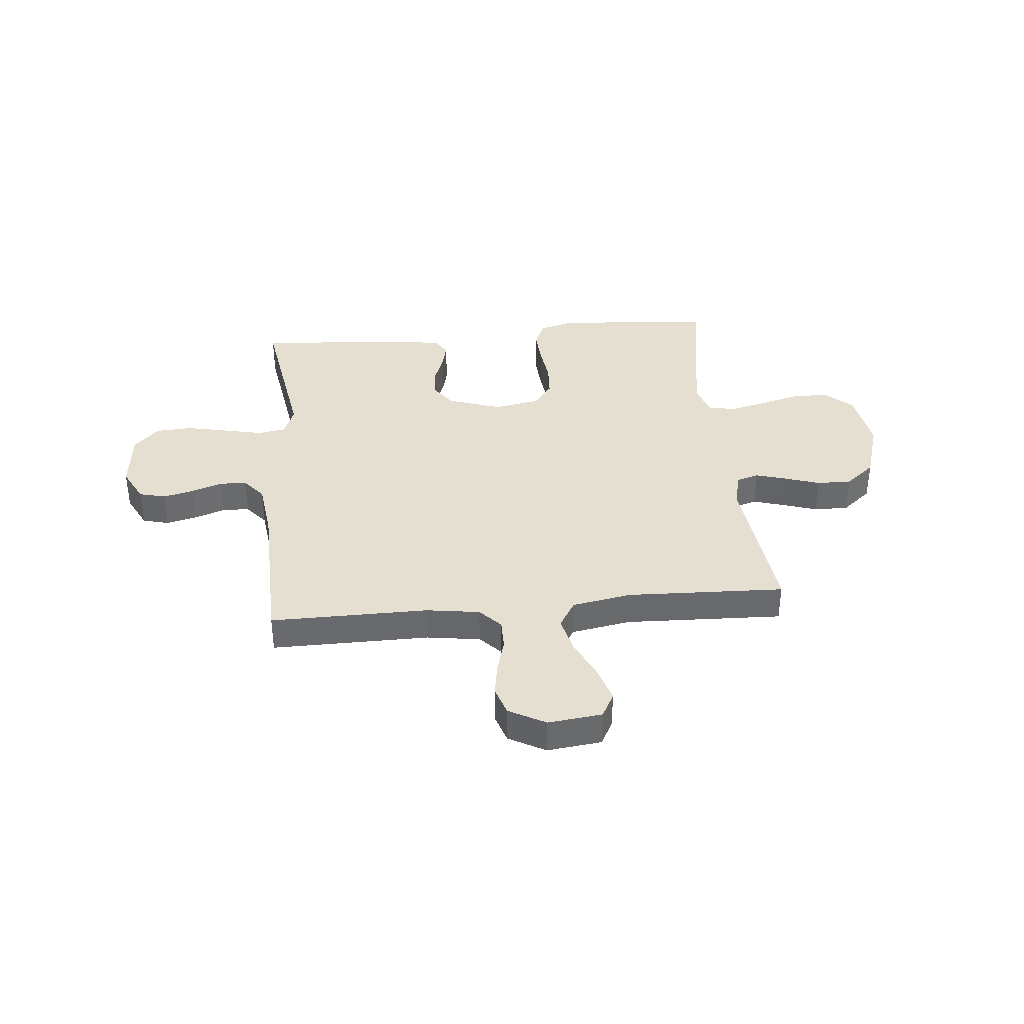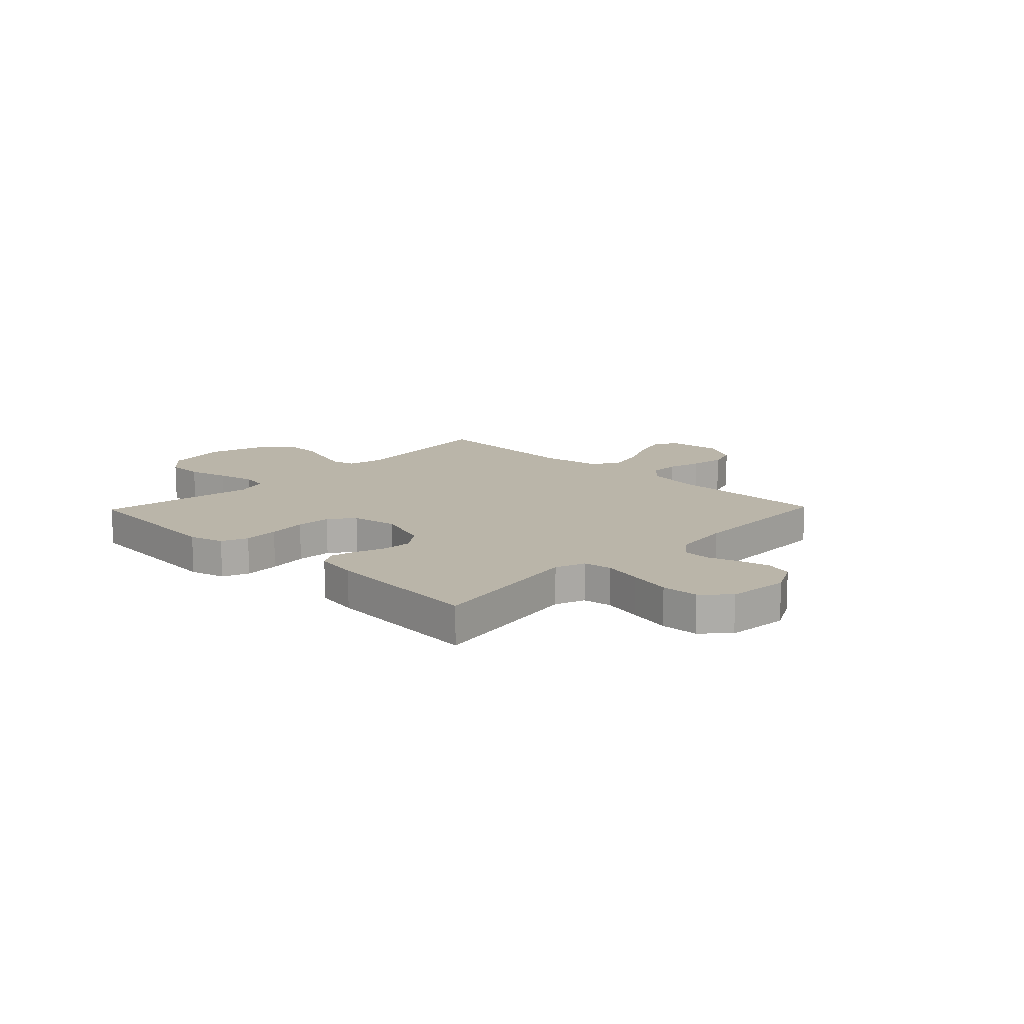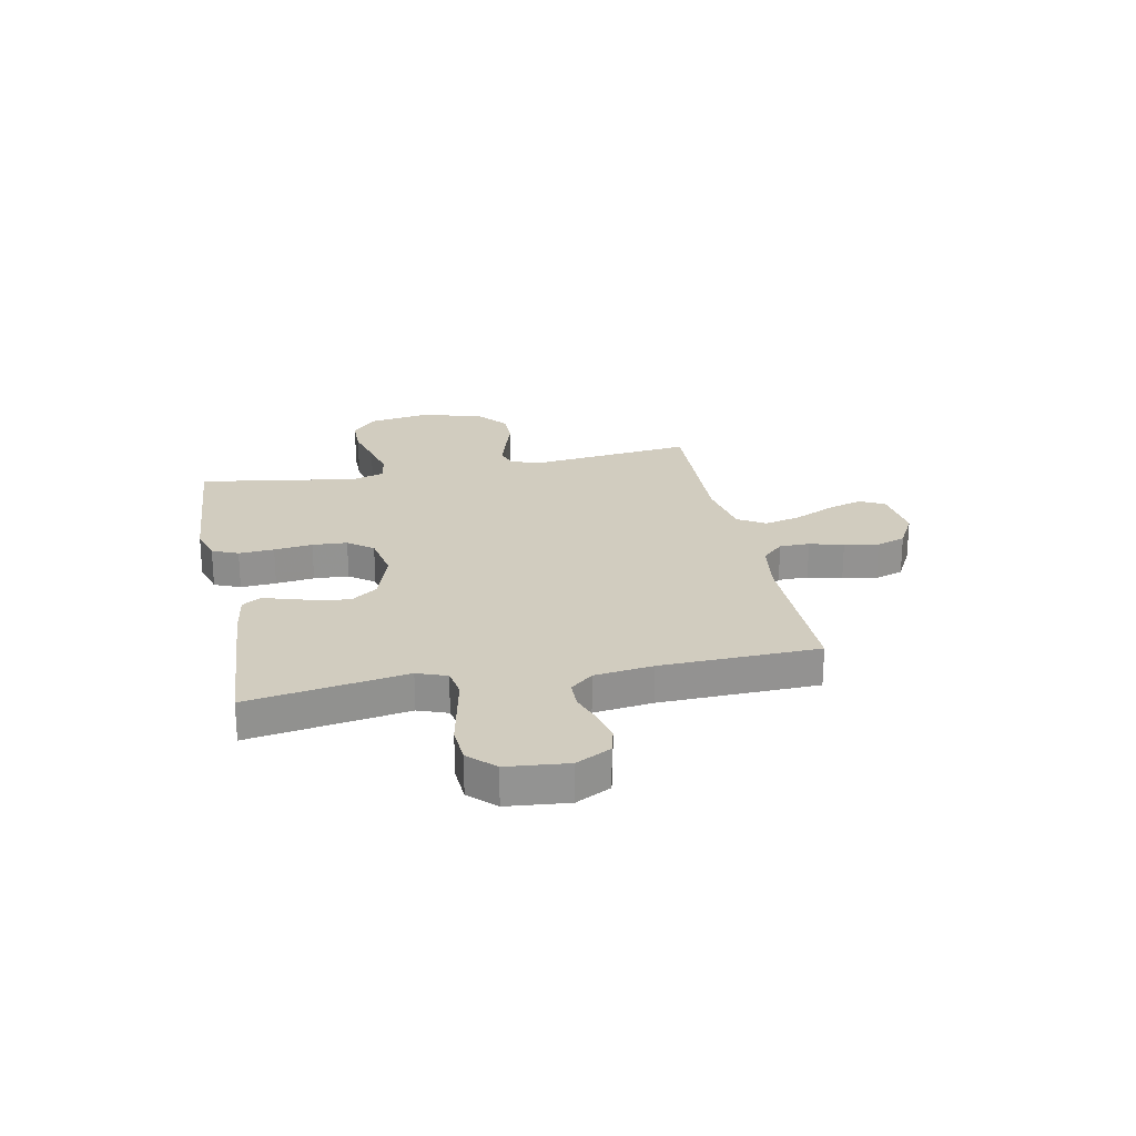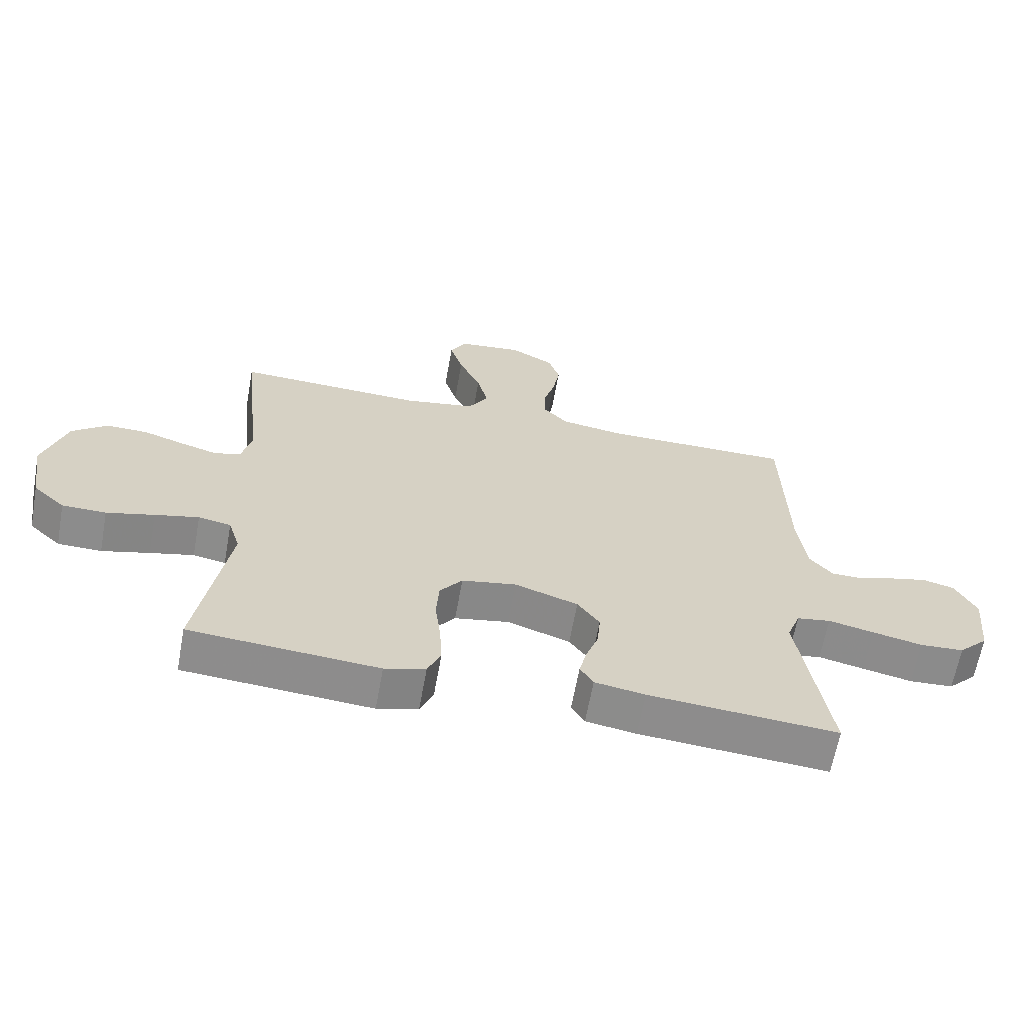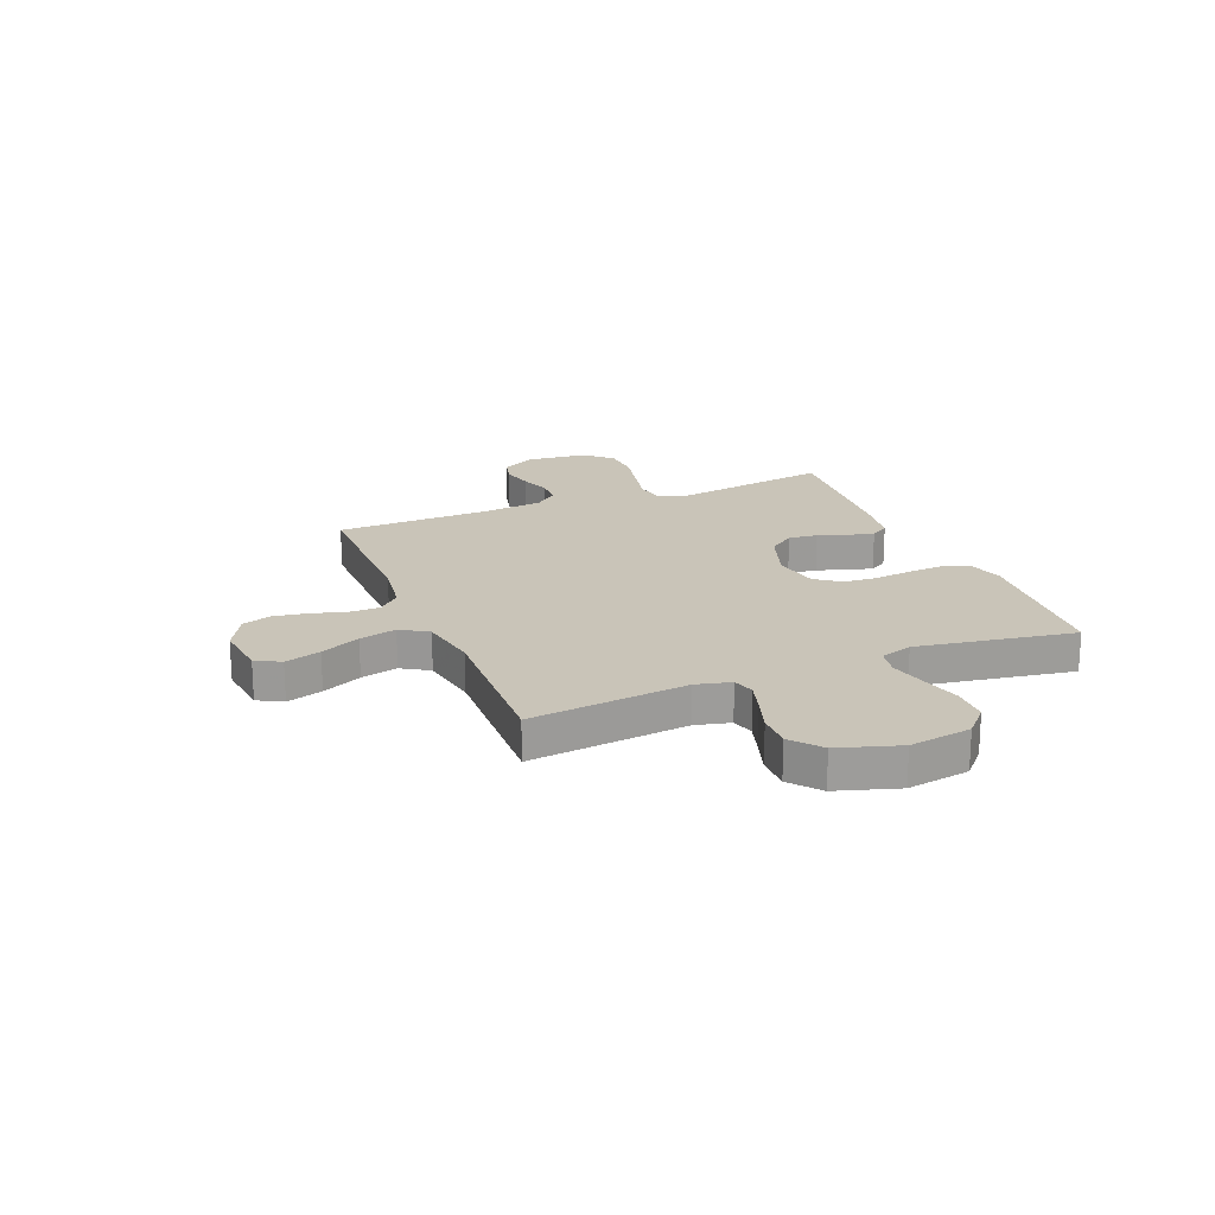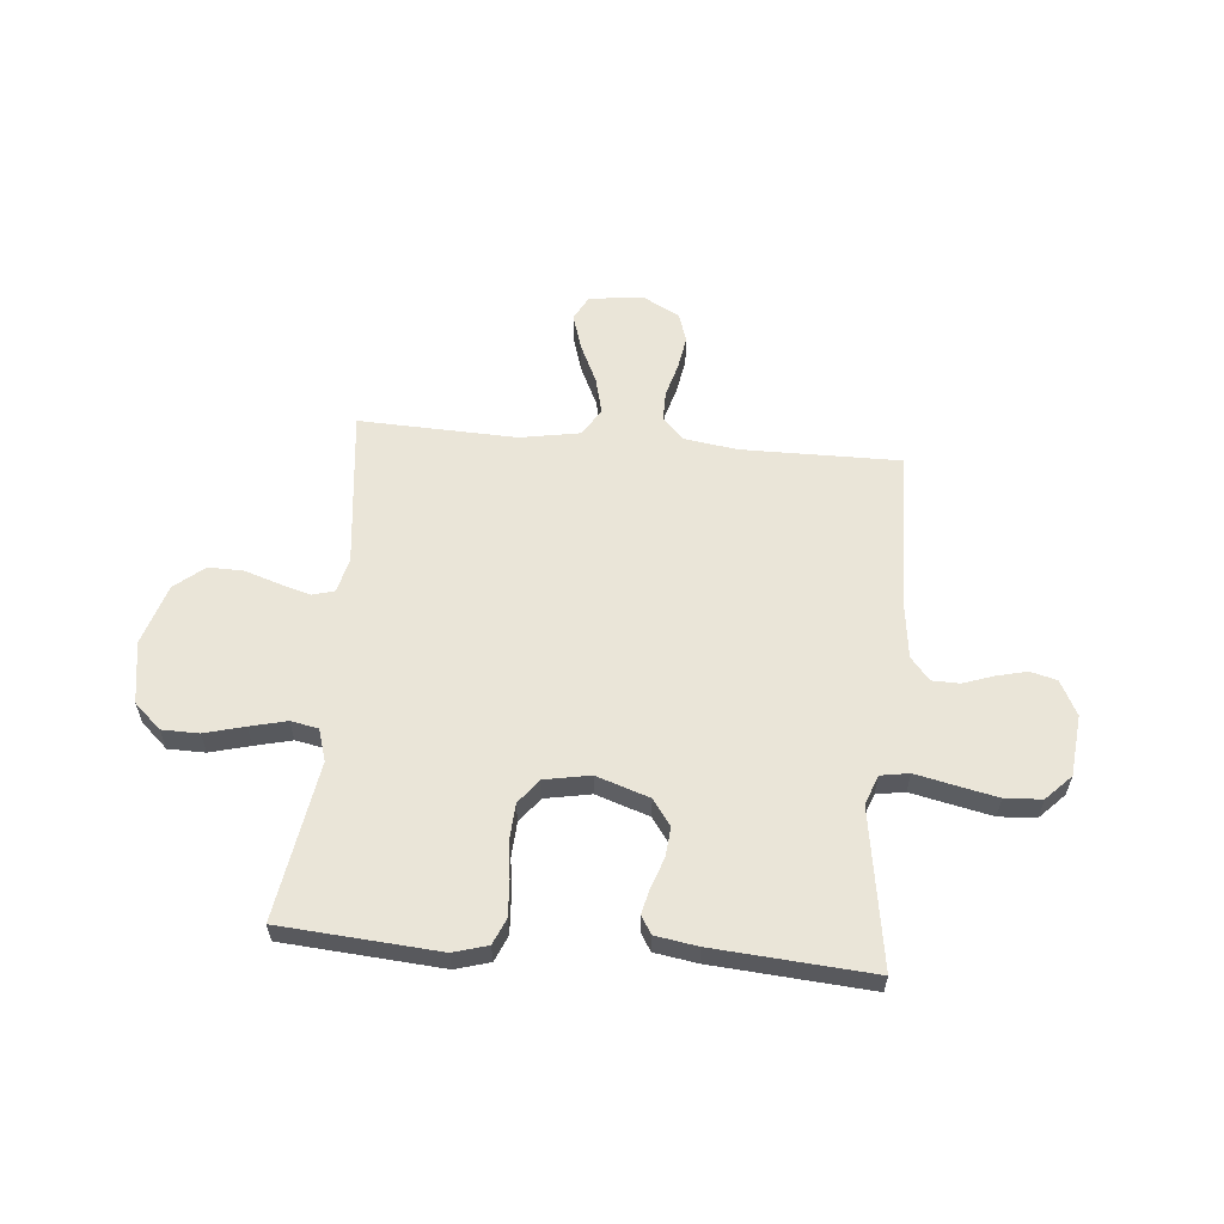
<metadata>
{"format":"obj","ext":"obj","renderer":"f3d","projection":"perspective","resolution":1024,"background":"white","views":[{"elev":37.4,"azim":-5.4,"up":"+Y"},{"elev":13.6,"azim":-136.0,"up":"+Y"},{"elev":23.8,"azim":-101.6,"up":"+Y"},{"elev":-64.2,"azim":169.7,"up":"+Z"},{"elev":20.1,"azim":67.9,"up":"+Y"},{"elev":58.9,"azim":-174.9,"up":"+Y"}]}
</metadata>
<code>
v -0.5 0.07 0.5
v -0.2 0.07 0.498
v -0.098 0.07 0.513
v -0.059 0.07 0.554
v -0.059 0.07 0.611
v -0.077 0.07 0.675
v -0.088 0.07 0.74
v -0.07 0.07 0.795
v 0 0.07 0.833
v 0.103 0.07 0.821
v 0.128 0.07 0.774
v 0.107 0.07 0.706
v 0.072 0.07 0.631
v 0.055 0.07 0.561
v 0.087 0.07 0.509
v 0.2 0.07 0.489
v 0.5 0.07 0.5
v 0.467 0.07 0.2
v 0.483 0.07 0.134
v 0.525 0.07 0.122
v 0.583 0.07 0.139
v 0.65 0.07 0.161
v 0.716 0.07 0.162
v 0.772 0.07 0.116
v 0.808 0.07 0
v 0.789 0.07 -0.118
v 0.738 0.07 -0.165
v 0.668 0.07 -0.166
v 0.592 0.07 -0.146
v 0.522 0.07 -0.129
v 0.47 0.07 -0.139
v 0.451 0.07 -0.2
v 0.5 0.07 -0.5
v 0.2 0.07 -0.523
v 0.135 0.07 -0.504
v 0.114 0.07 -0.455
v 0.118 0.07 -0.388
v 0.127 0.07 -0.315
v 0.123 0.07 -0.249
v 0.087 0.07 -0.202
v 0 0.07 -0.186
v -0.101 0.07 -0.22
v -0.136 0.07 -0.269
v -0.131 0.07 -0.325
v -0.111 0.07 -0.381
v -0.099 0.07 -0.43
v -0.12 0.07 -0.464
v -0.2 0.07 -0.477
v -0.5 0.07 -0.5
v -0.453 0.07 -0.2
v -0.474 0.07 -0.144
v -0.528 0.07 -0.135
v -0.601 0.07 -0.151
v -0.68 0.07 -0.168
v -0.75 0.07 -0.164
v -0.797 0.07 -0.116
v -0.809 0.07 0
v -0.775 0.07 0.066
v -0.725 0.07 0.079
v -0.667 0.07 0.065
v -0.609 0.07 0.045
v -0.557 0.07 0.046
v -0.521 0.07 0.089
v -0.507 0.07 0.2
v -0.5 0 0.5
v -0.2 0 0.498
v -0.098 0 0.513
v -0.059 0 0.554
v -0.059 0 0.611
v -0.077 0 0.675
v -0.088 0 0.74
v -0.07 0 0.795
v 0 0 0.833
v 0.103 0 0.821
v 0.128 0 0.774
v 0.107 0 0.706
v 0.072 0 0.631
v 0.055 0 0.561
v 0.087 0 0.509
v 0.2 0 0.489
v 0.5 0 0.5
v 0.467 0 0.2
v 0.483 0 0.134
v 0.525 0 0.122
v 0.583 0 0.139
v 0.65 0 0.161
v 0.716 0 0.162
v 0.772 0 0.116
v 0.808 0 0
v 0.789 0 -0.118
v 0.738 0 -0.165
v 0.668 0 -0.166
v 0.592 0 -0.146
v 0.522 0 -0.129
v 0.47 0 -0.139
v 0.451 0 -0.2
v 0.5 0 -0.5
v 0.2 0 -0.523
v 0.135 0 -0.504
v 0.114 0 -0.455
v 0.118 0 -0.388
v 0.127 0 -0.315
v 0.123 0 -0.249
v 0.087 0 -0.202
v 0 0 -0.186
v -0.101 0 -0.22
v -0.136 0 -0.269
v -0.131 0 -0.325
v -0.111 0 -0.381
v -0.099 0 -0.43
v -0.12 0 -0.464
v -0.2 0 -0.477
v -0.5 0 -0.5
v -0.453 0 -0.2
v -0.474 0 -0.144
v -0.528 0 -0.135
v -0.601 0 -0.151
v -0.68 0 -0.168
v -0.75 0 -0.164
v -0.797 0 -0.116
v -0.809 0 0
v -0.775 0 0.066
v -0.725 0 0.079
v -0.667 0 0.065
v -0.609 0 0.045
v -0.557 0 0.046
v -0.521 0 0.089
v -0.507 0 0.2
f 58 59 60 61
f 56 57 58 61
f 56 61 62
f 55 56 62
f 52 53 54 55
f 52 55 62
f 51 52 62 63
f 47 48 49 50
f 44 45 46 47
f 43 44 47 50
f 42 43 50 51
f 35 36 37 38
f 33 34 35 38
f 32 33 38 39
f 31 32 39 40
f 26 27 28 29
f 26 29 30
f 25 26 30
f 21 22 23 24
f 20 21 24 25
f 19 20 25 30
f 16 17 18
f 15 16 18 19
f 10 11 12 13
f 10 13 14
f 9 10 14
f 8 9 14
f 5 6 7 8
f 5 8 14
f 4 5 14 15
f 64 1 2
f 64 2 3
f 63 64 3
f 41 42 51 63
f 41 63 3
f 30 31 40 41
f 15 19 30 41
f 3 4 15 41
f 125 124 123 122
f 125 122 121 120
f 126 125 120
f 126 120 119
f 119 118 117 116
f 126 119 116
f 127 126 116 115
f 114 113 112 111
f 111 110 109 108
f 114 111 108 107
f 115 114 107 106
f 102 101 100 99
f 102 99 98 97
f 103 102 97 96
f 104 103 96 95
f 93 92 91 90
f 94 93 90
f 94 90 89
f 88 87 86 85
f 89 88 85 84
f 94 89 84 83
f 82 81 80
f 83 82 80 79
f 77 76 75 74
f 78 77 74
f 78 74 73
f 78 73 72
f 72 71 70 69
f 78 72 69
f 79 78 69 68
f 66 65 128
f 67 66 128
f 67 128 127
f 127 115 106 105
f 67 127 105
f 105 104 95 94
f 105 94 83 79
f 105 79 68 67
f 1 65 66 2
f 2 66 67 3
f 3 67 68 4
f 4 68 69 5
f 5 69 70 6
f 6 70 71 7
f 7 71 72 8
f 8 72 73 9
f 9 73 74 10
f 10 74 75 11
f 11 75 76 12
f 12 76 77 13
f 13 77 78 14
f 14 78 79 15
f 15 79 80 16
f 16 80 81 17
f 17 81 82 18
f 18 82 83 19
f 19 83 84 20
f 20 84 85 21
f 21 85 86 22
f 22 86 87 23
f 23 87 88 24
f 24 88 89 25
f 25 89 90 26
f 26 90 91 27
f 27 91 92 28
f 28 92 93 29
f 29 93 94 30
f 30 94 95 31
f 31 95 96 32
f 32 96 97 33
f 33 97 98 34
f 34 98 99 35
f 35 99 100 36
f 36 100 101 37
f 37 101 102 38
f 38 102 103 39
f 39 103 104 40
f 40 104 105 41
f 41 105 106 42
f 42 106 107 43
f 43 107 108 44
f 44 108 109 45
f 45 109 110 46
f 46 110 111 47
f 47 111 112 48
f 48 112 113 49
f 49 113 114 50
f 50 114 115 51
f 51 115 116 52
f 52 116 117 53
f 53 117 118 54
f 54 118 119 55
f 55 119 120 56
f 56 120 121 57
f 57 121 122 58
f 58 122 123 59
f 59 123 124 60
f 60 124 125 61
f 61 125 126 62
f 62 126 127 63
f 63 127 128 64
f 64 128 65 1

</code>
